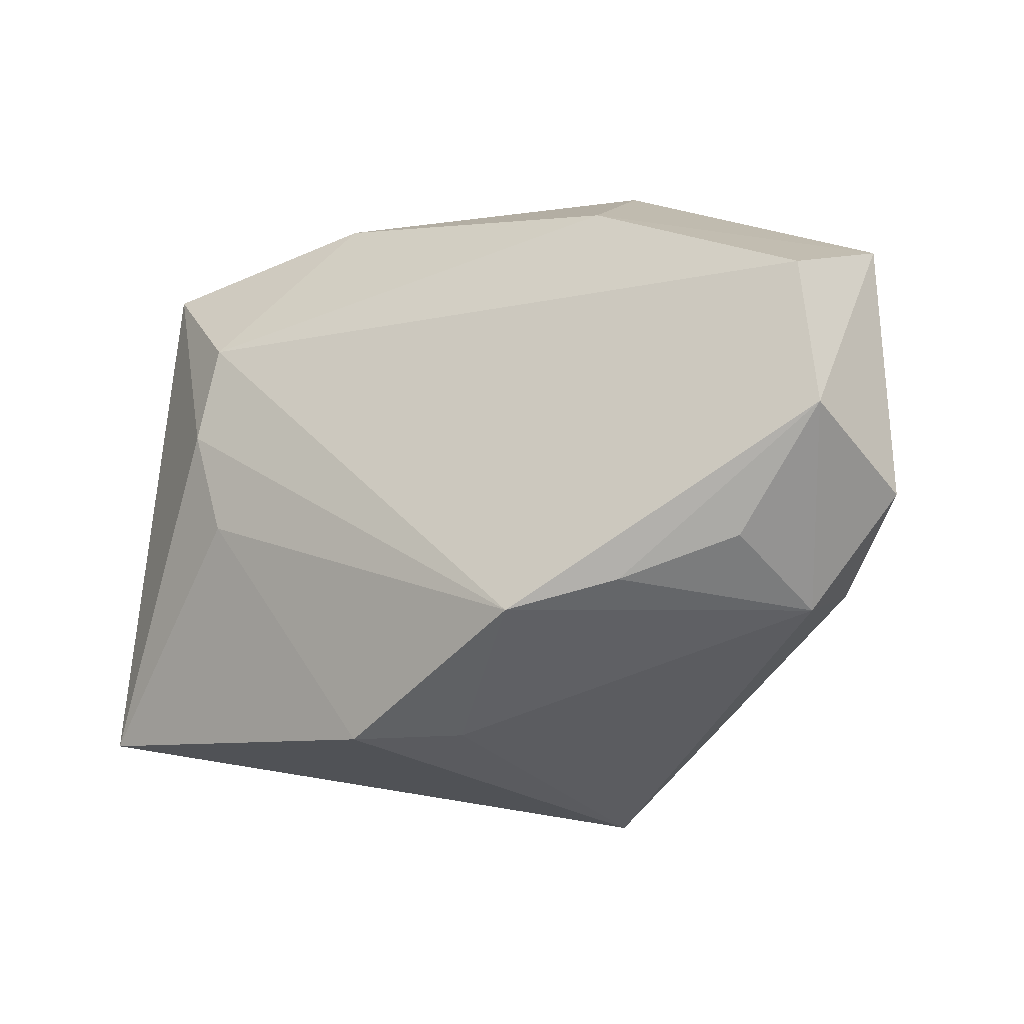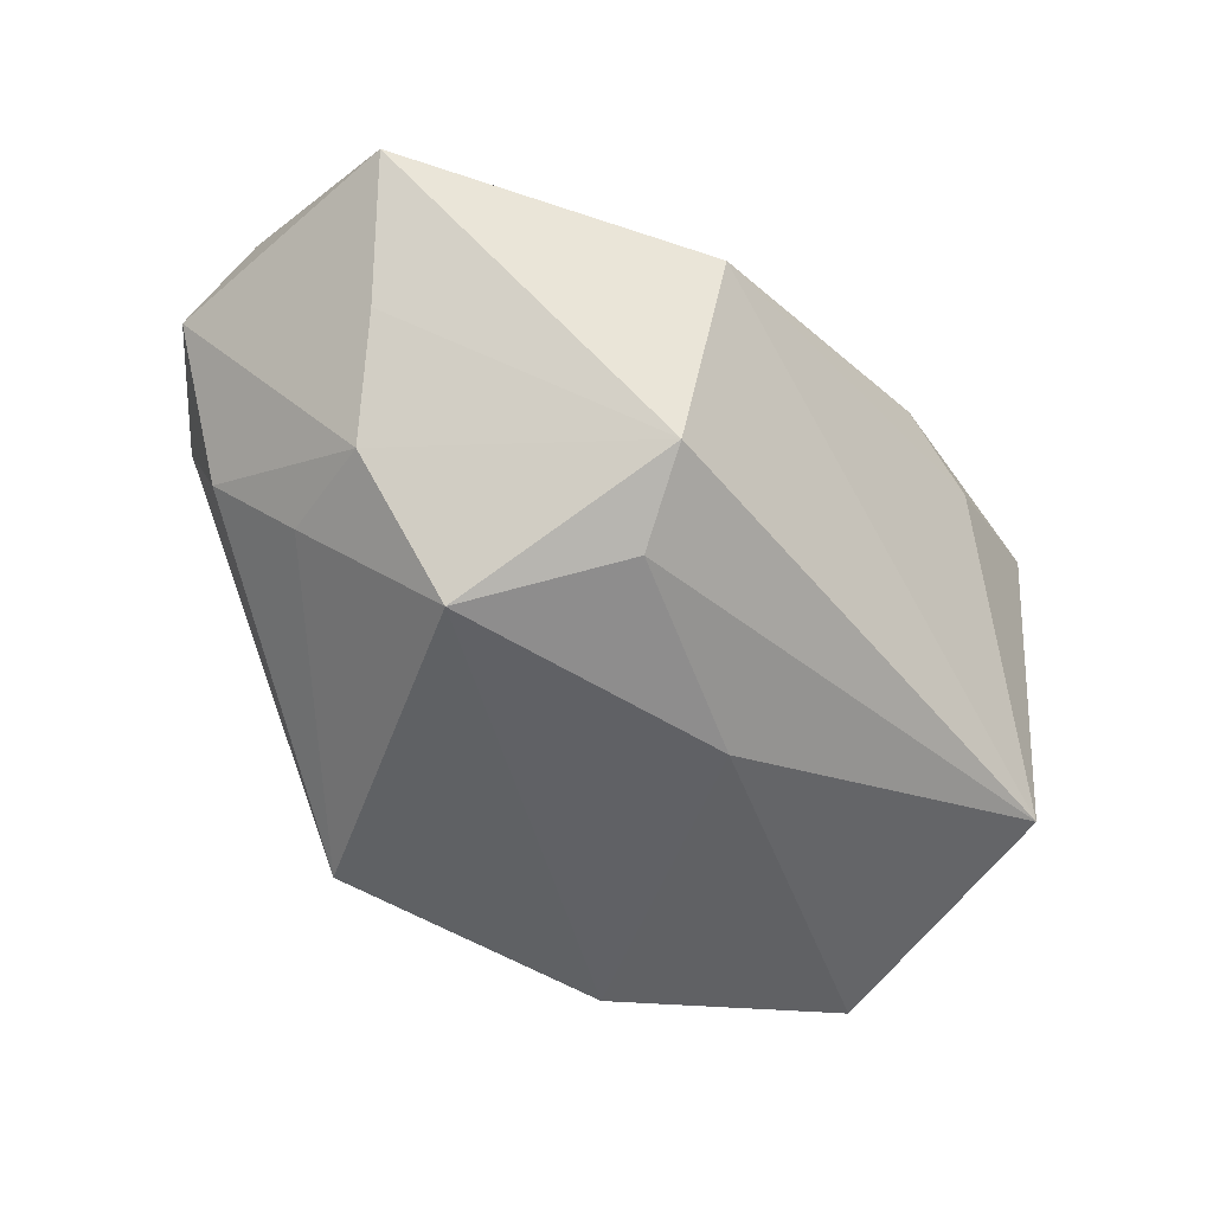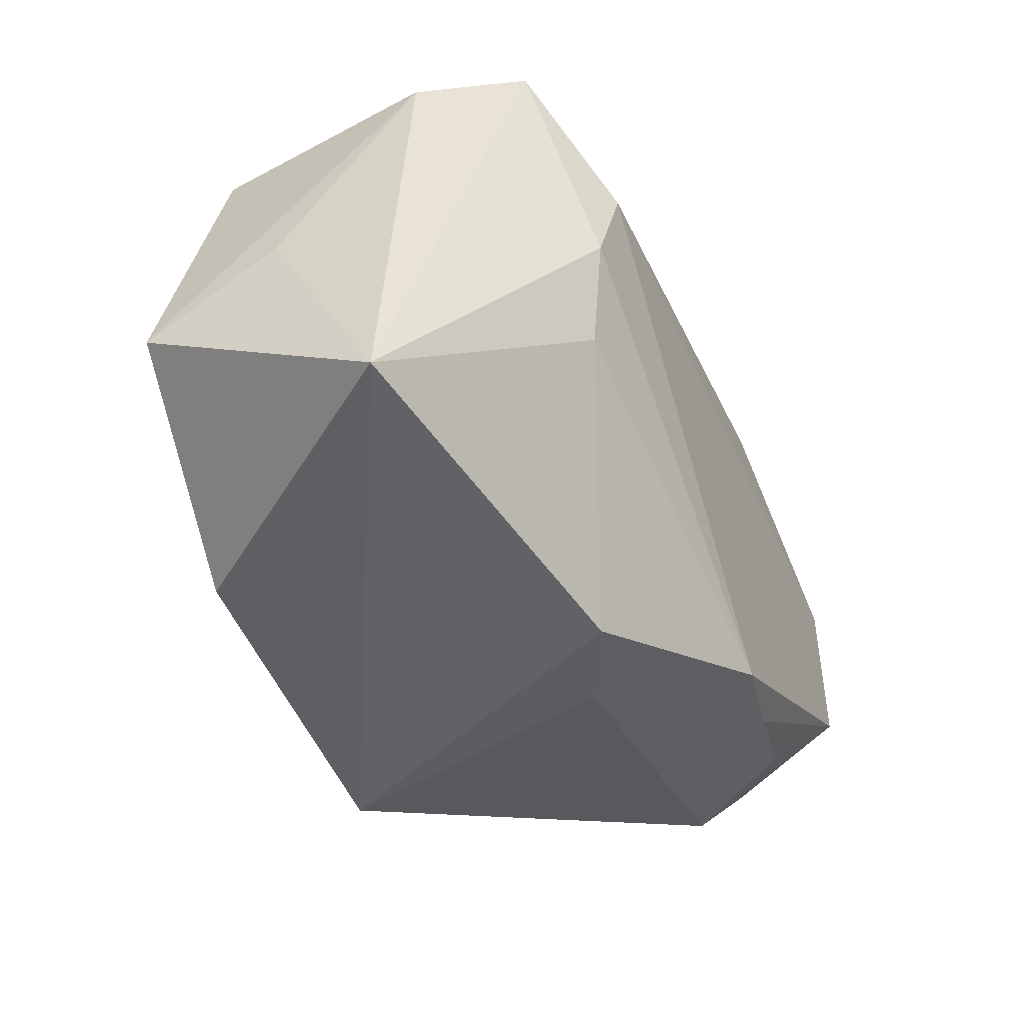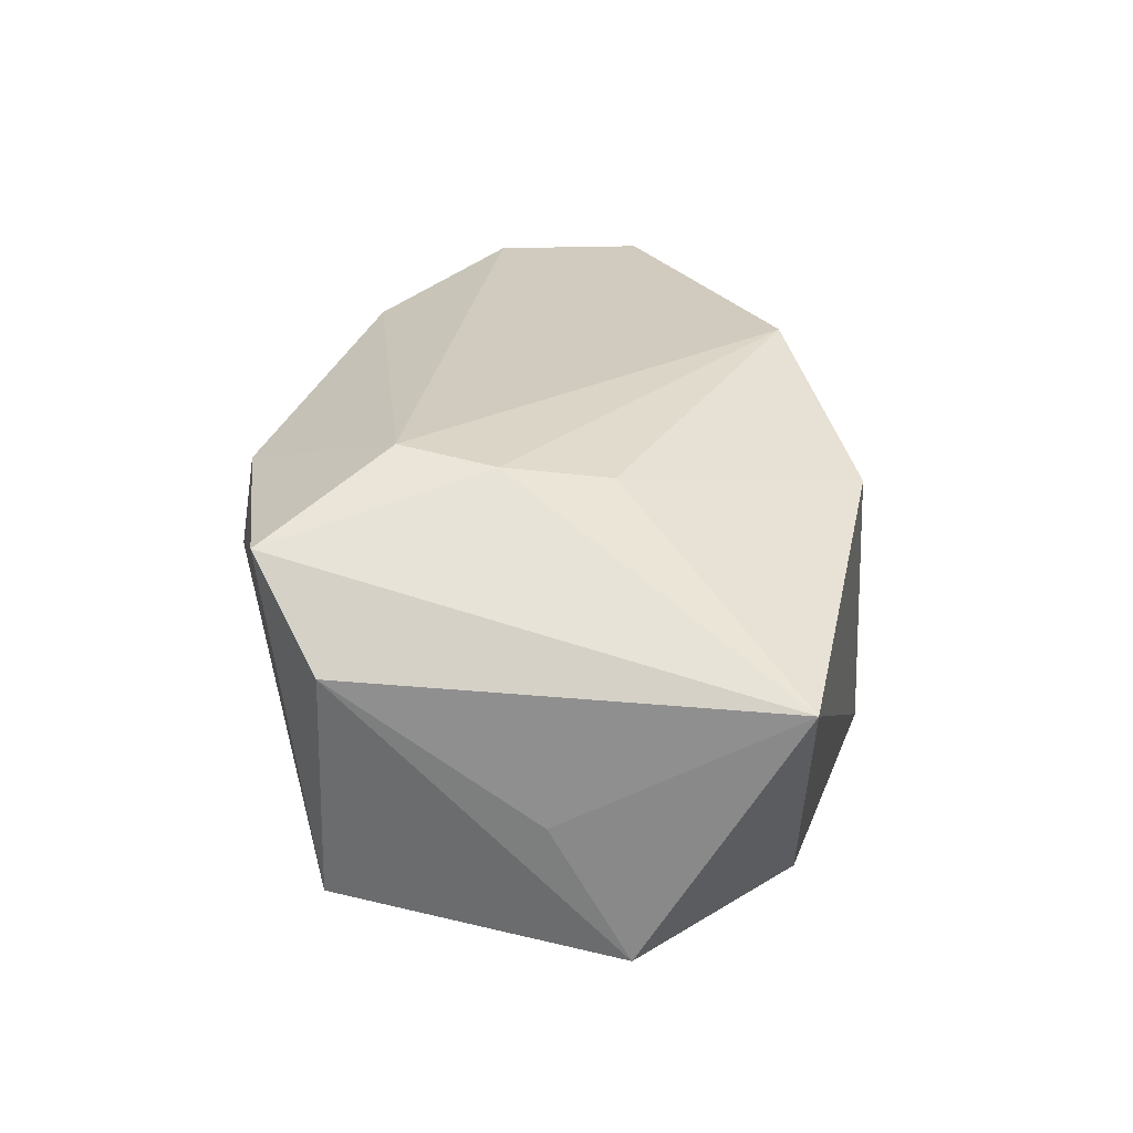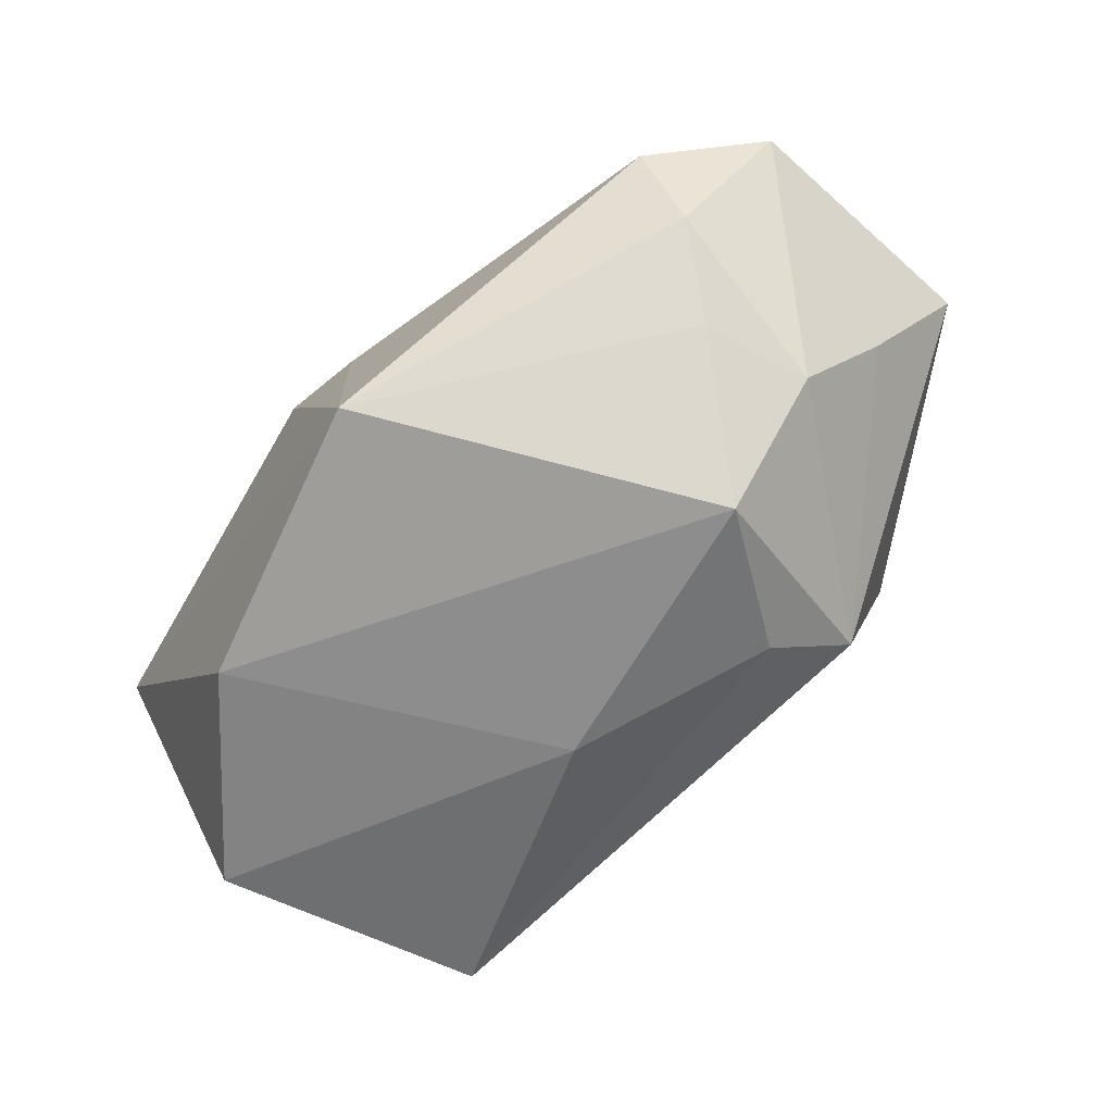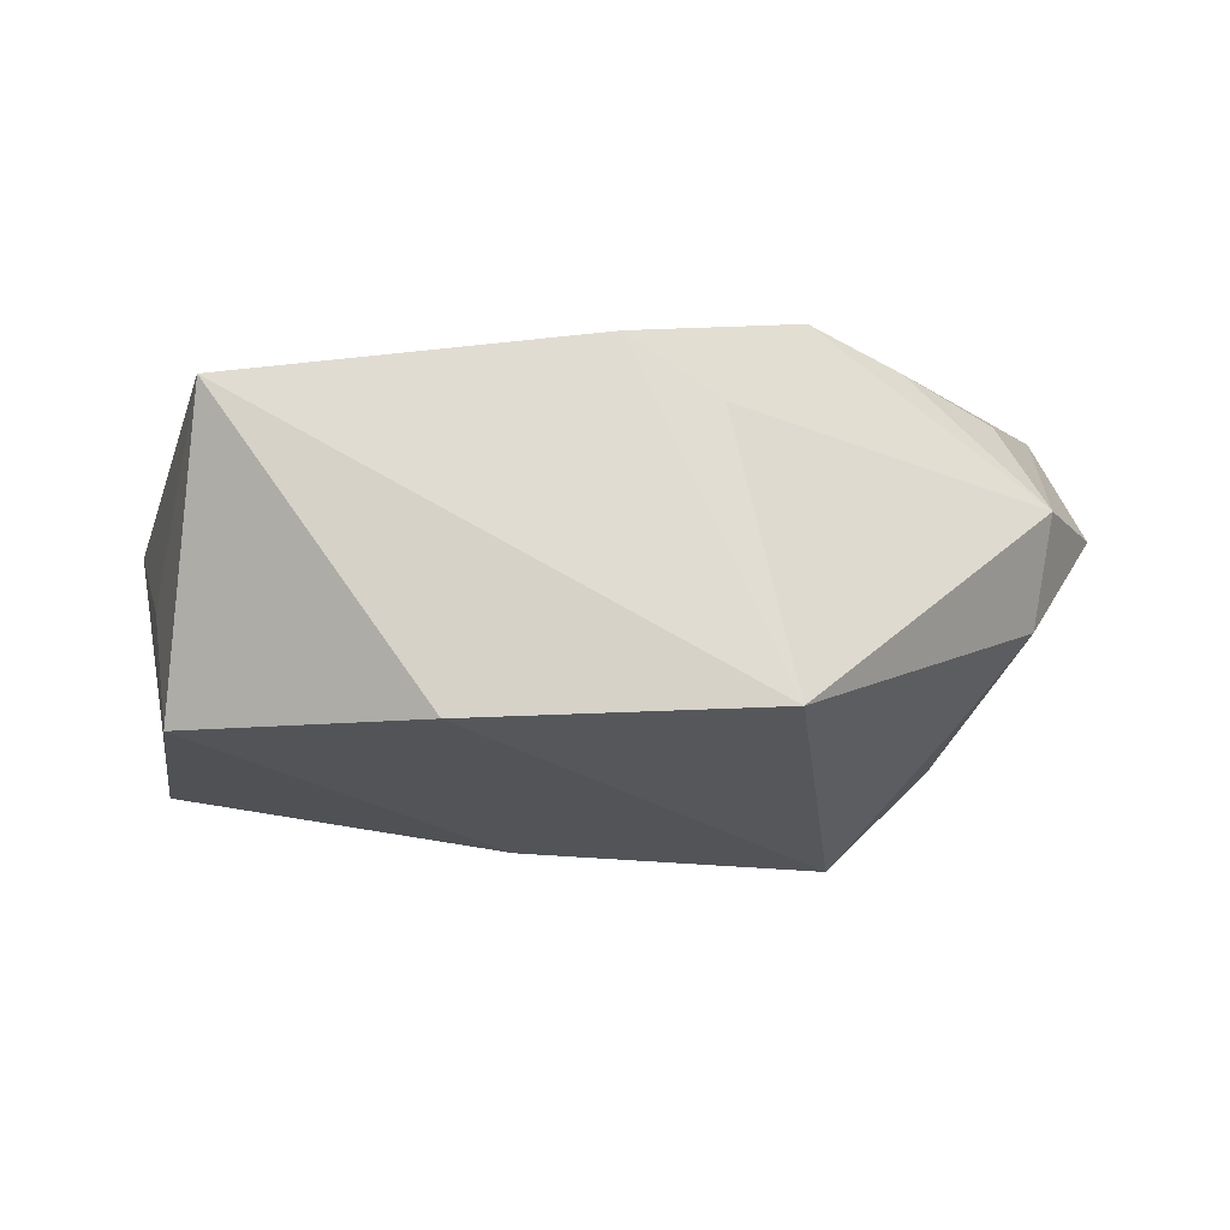
<metadata>
{"format":"obj","ext":"obj","renderer":"f3d","projection":"perspective","resolution":1024,"background":"white","views":[{"elev":-25.1,"azim":26.5,"up":"+Y"},{"elev":-51.1,"azim":132.2,"up":"+Z"},{"elev":-41.5,"azim":-66.6,"up":"+Y"},{"elev":23.5,"azim":-88.9,"up":"+Z"},{"elev":-65.0,"azim":47.8,"up":"+Z"},{"elev":-21.9,"azim":-21.7,"up":"+Z"}]}
</metadata>
<code>
v 0.02144 -0.01838 0.01763
v 0.02267 0.0019 -0.02187
v -0.02048 -0.02085 -0.02056
v 0.04006 0.007579 0.01964
v -0.02336 0.005079 0.01864
v 0.03531 -0.0147 -0.003336
v 0.01779 0.02246 -0.01359
v 0.02048 0.01874 0.01838
v 0.04401 0.01318 0.009095
v 0.04401 -0.01107 0.0082
v -0.008844 0.02776 0.01384
v 0.04121 -0.006558 0.01964
v -0.03839 0.0008034 -0.006661
v 0.0333 0.001624 -0.01127
v -0.0366 0.01903 0.005704
v -0.02138 -0.004525 0.01698
v 0.03502 -0.0196 0.006214
v -0.004561 0.007948 -0.02143
v 0.01876 0.02888 0.004985
v -0.008211 -0.02663 0.01177
v -0.03834 -0.006169 -0.0191
v 0.0008846 -0.02629 0.007419
v 0.03815 0.007326 -0.002054
v -0.04044 -0.0203 0.004779
v 0.01148 -0.02018 0.01964
v 0.01397 0.01506 -0.01841
v -0.01661 0.02763 0.008929
v 0.005749 -0.02886 -0.01873
v 0.0307 -0.008391 -0.01058
v -0.0325 0.01983 -0.01622
v -0.02977 0.02478 0.01395
v -0.02074 0.01374 0.01964
v 0.03204 -0.01553 0.01568
f 2 28 3
f 21 30 18
f 2 3 18
f 18 3 21
f 15 30 21
f 29 28 2
f 29 6 28
f 21 3 24
f 24 3 28
f 28 20 24
f 2 18 26
f 26 7 2
f 26 18 30
f 30 7 26
f 19 7 30
f 28 6 17
f 12 33 17
f 13 15 21
f 21 24 13
f 13 24 15
f 20 25 16
f 16 24 20
f 14 29 2
f 2 7 14
f 7 23 14
f 6 29 14
f 15 24 31
f 30 15 31
f 12 25 1
f 1 33 12
f 25 17 1
f 1 17 33
f 22 25 20
f 22 17 25
f 22 20 28
f 28 17 22
f 12 17 10
f 10 17 6
f 6 14 10
f 10 14 23
f 5 25 32
f 5 16 25
f 24 16 5
f 32 31 5
f 5 31 24
f 11 8 19
f 32 8 11
f 11 31 32
f 19 8 9
f 7 19 9
f 9 23 7
f 12 10 9
f 9 10 23
f 30 31 27
f 31 11 27
f 27 19 30
f 27 11 19
f 12 9 4
f 4 9 8
f 4 8 32
f 32 25 4
f 4 25 12

</code>
